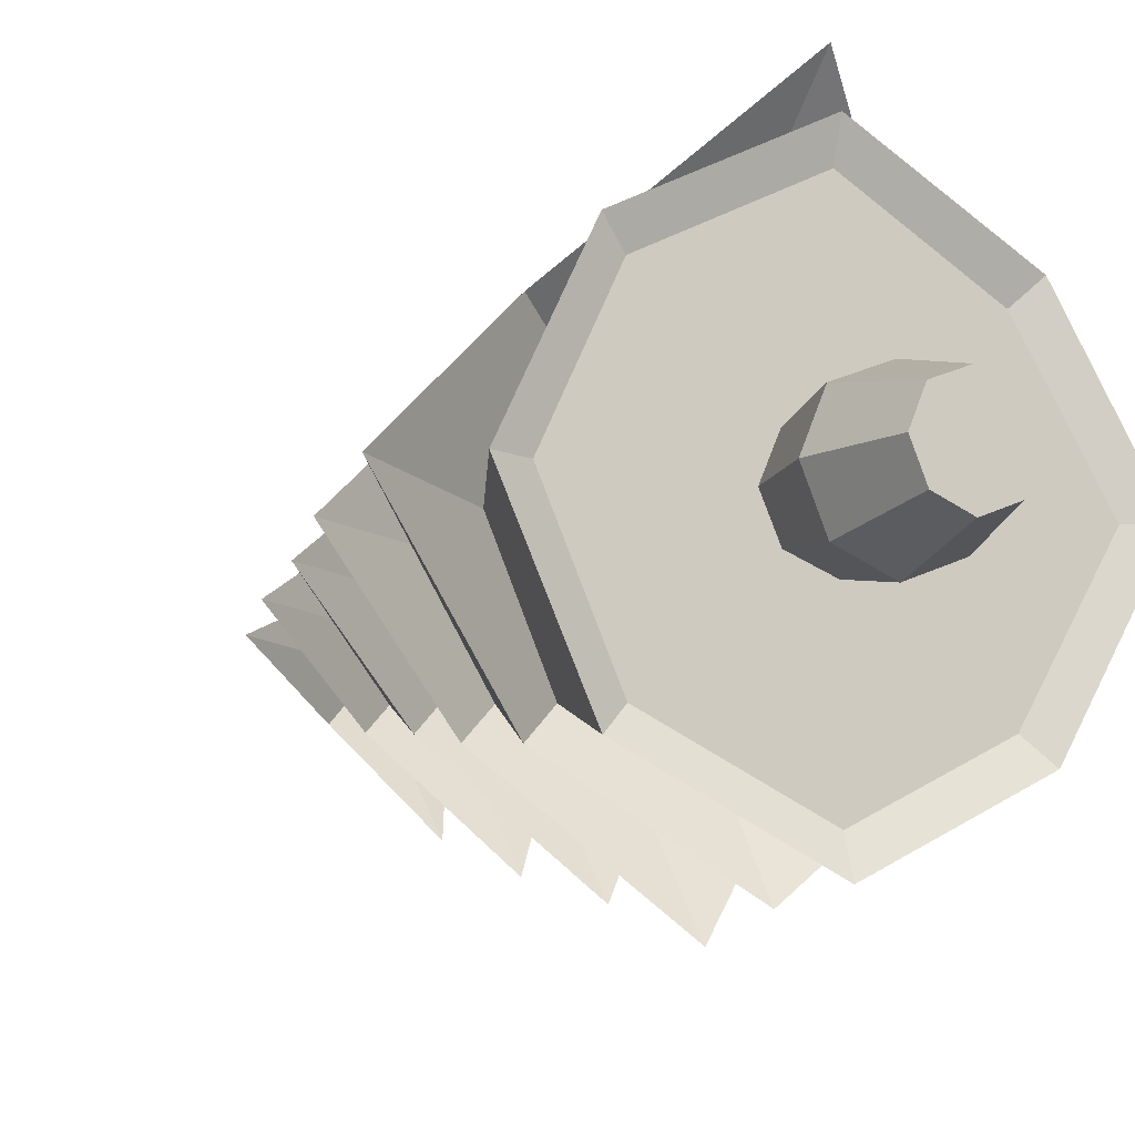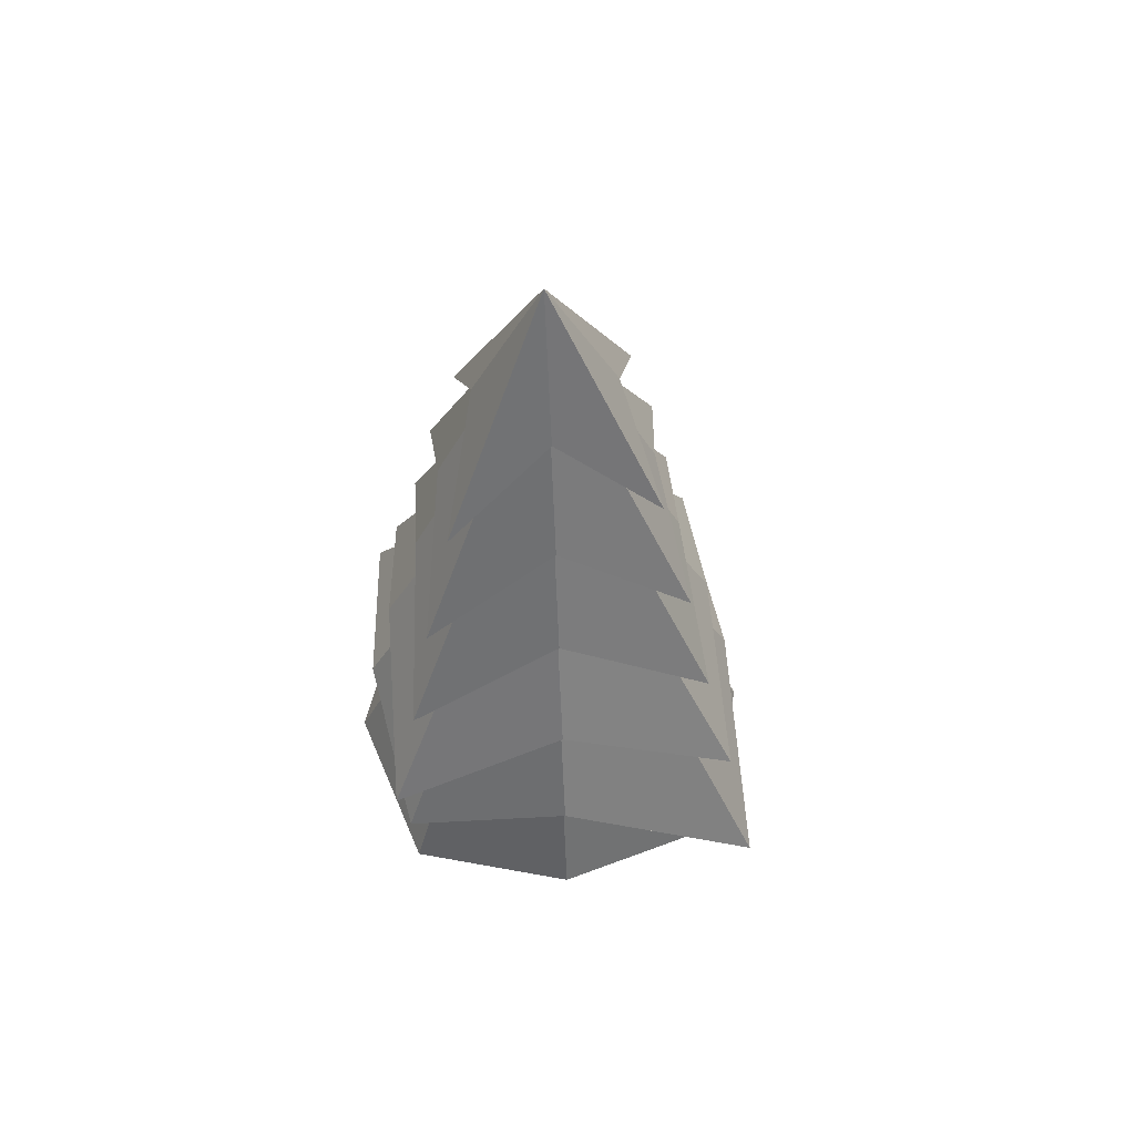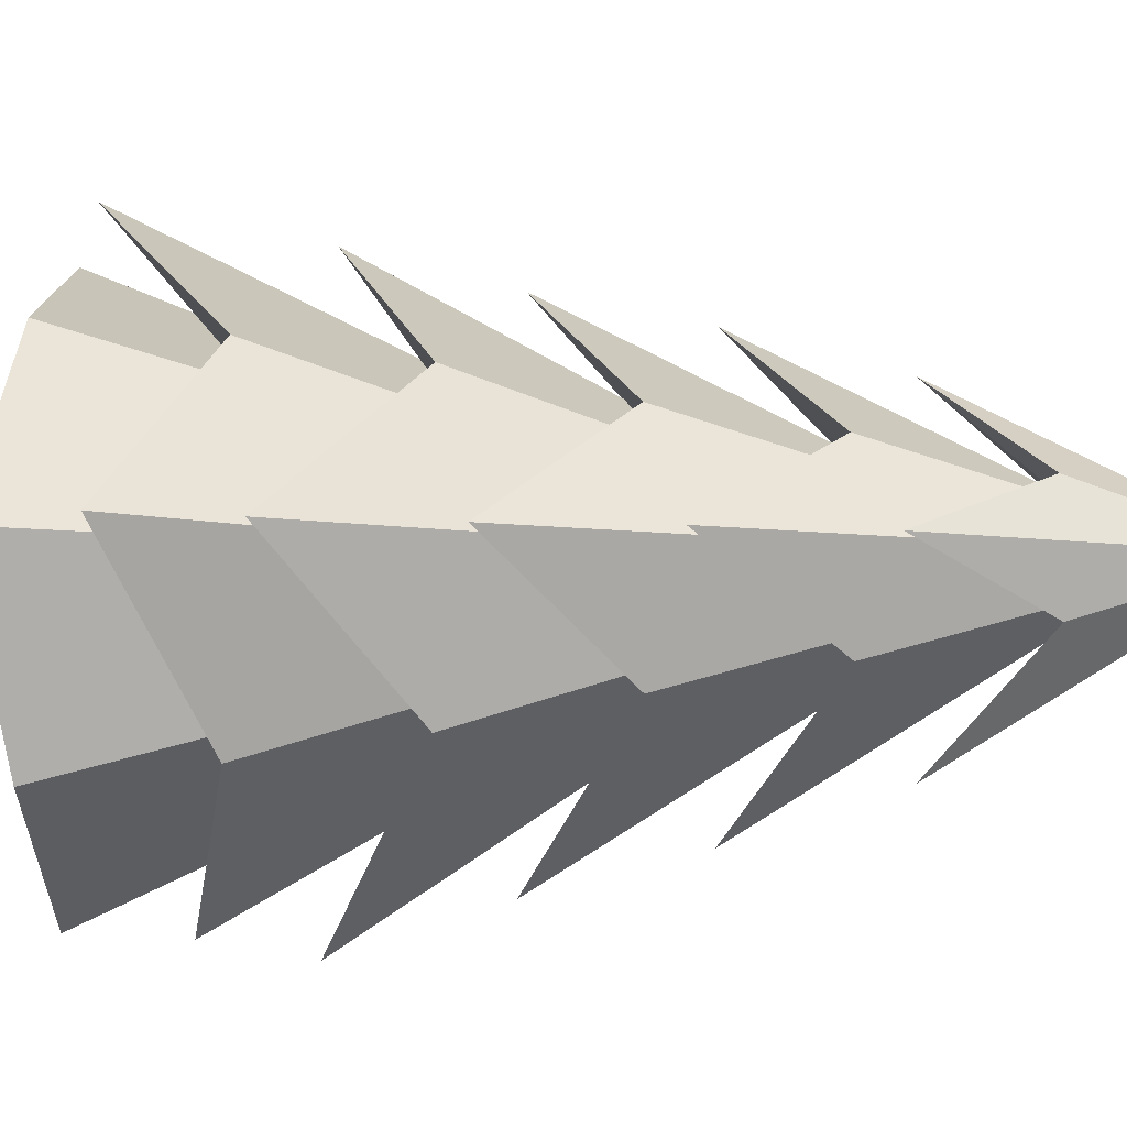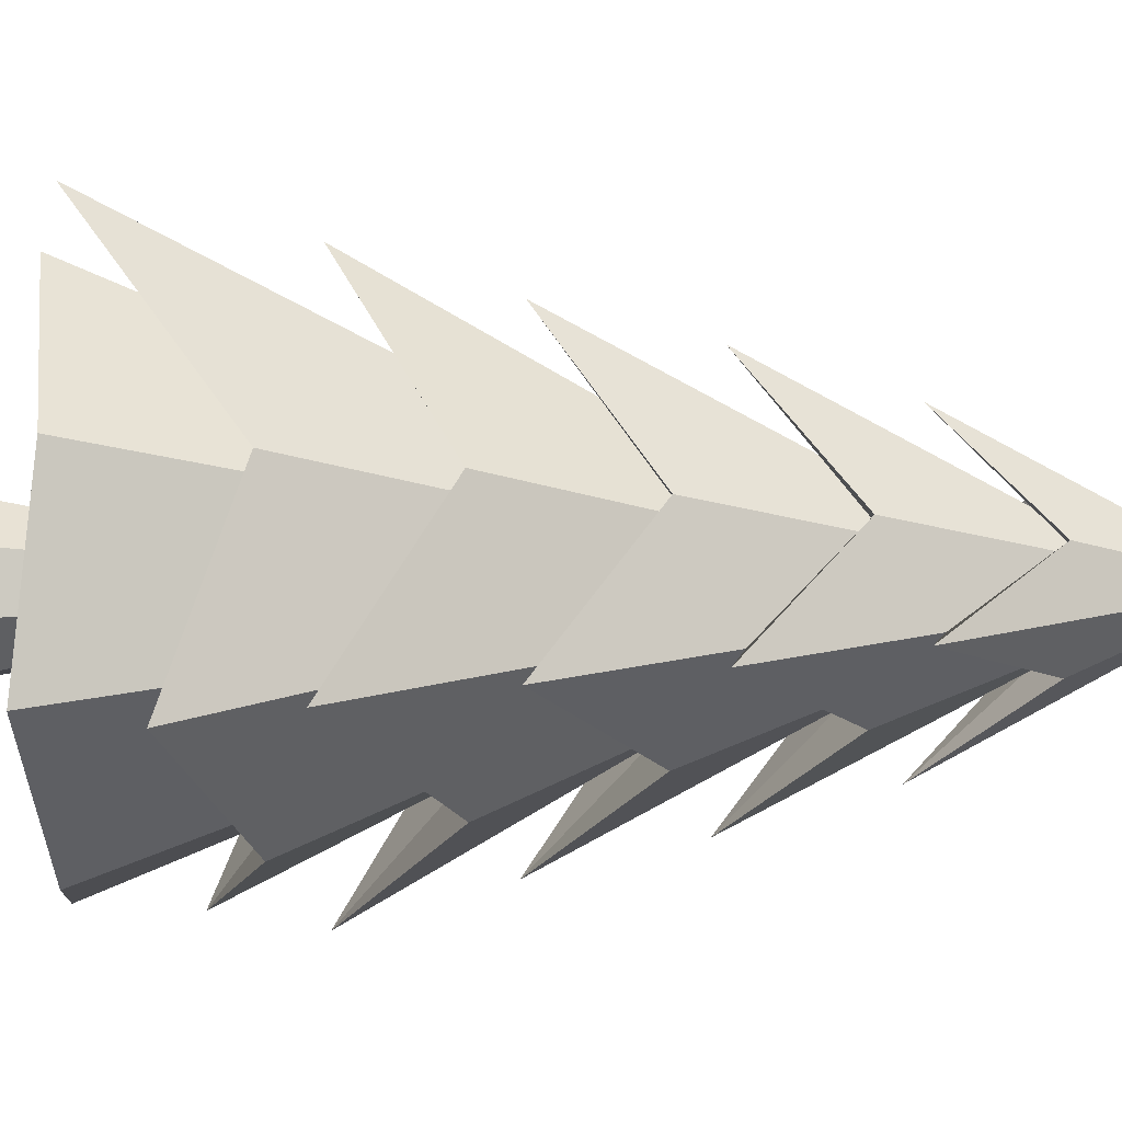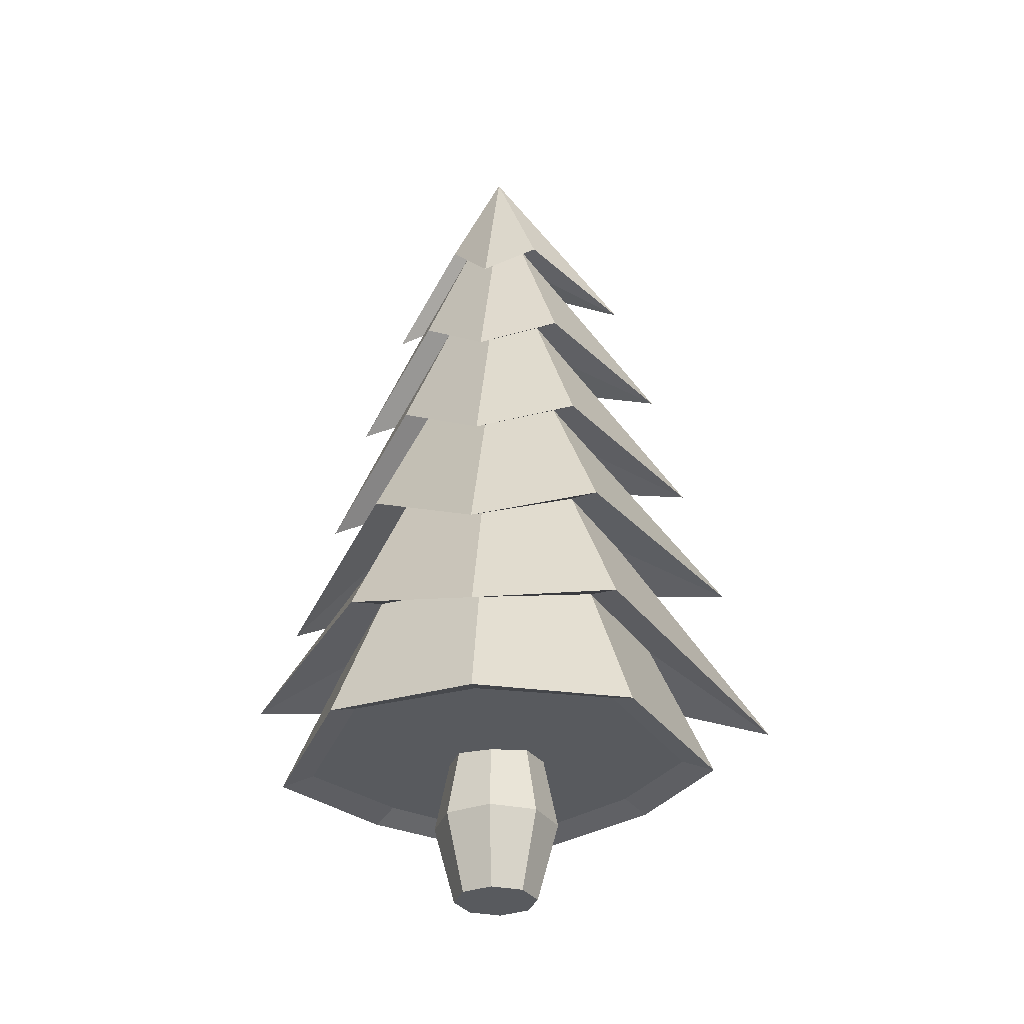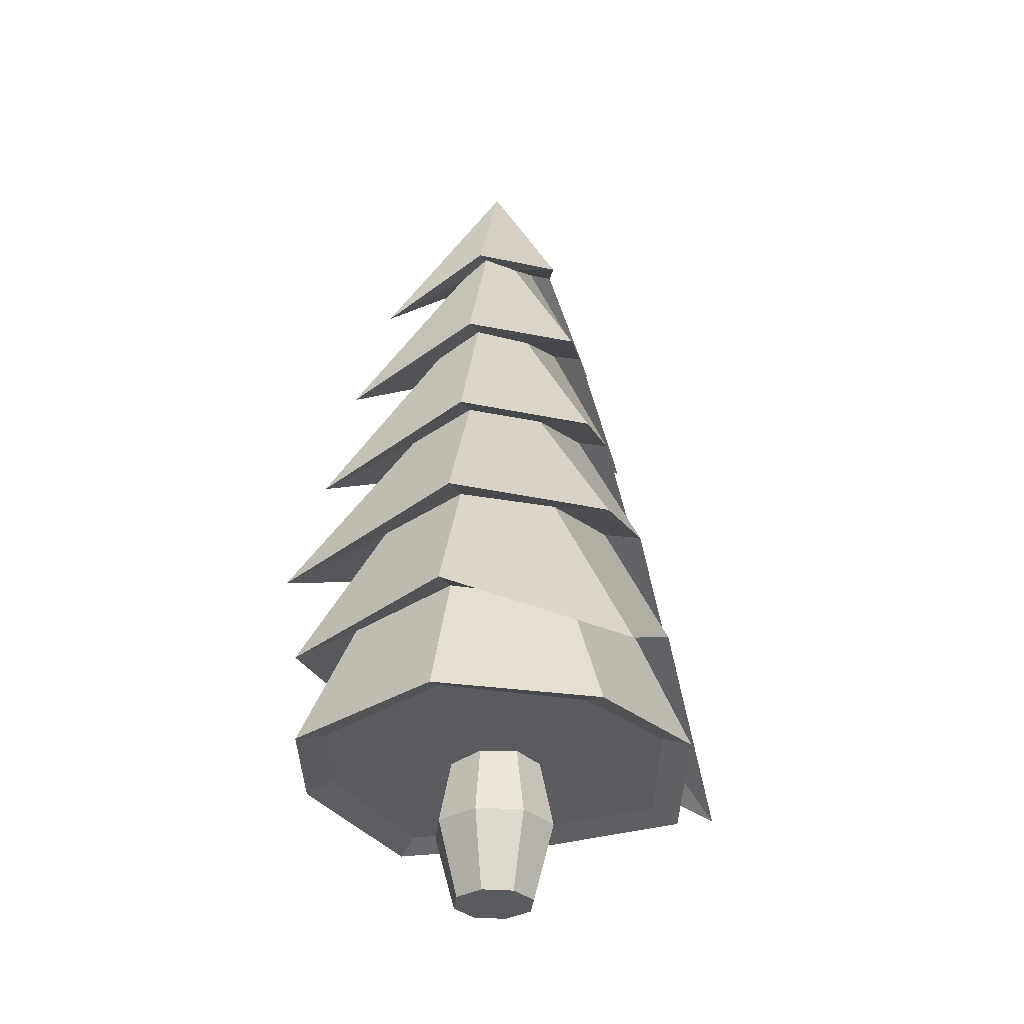
<metadata>
{"format":"obj","ext":"obj","renderer":"f3d","projection":"perspective","resolution":1024,"background":"white","views":[{"elev":-11.4,"azim":-26.3,"up":"+Z"},{"elev":59.6,"azim":-140.2,"up":"+Y"},{"elev":-11.3,"azim":99.6,"up":"+Z"},{"elev":18.5,"azim":89.7,"up":"+Z"},{"elev":-30.8,"azim":-174.4,"up":"+Y"},{"elev":-32.0,"azim":-118.2,"up":"+Y"}]}
</metadata>
<code>
o Cylinder.001
v 0 -0.5041 -0.5799
v -0 1.837 -0.000922
v 0.3842 -0.4593 -0.3842
v 0.000652 1.837 -0.000652
v 0.5799 -0.5041 0
v 0.000922 1.837 -0
v 0.3842 -0.4593 0.3842
v 0.000652 1.837 0.000652
v -0 -0.5041 0.5799
v -0 1.837 0.000922
v -0.3842 -0.4593 0.3842
v -0.000652 1.837 0.000652
v -0.5799 -0.5041 -0
v -0.000922 1.837 -0
v -0.3842 -0.4593 -0.3842
v -0.000652 1.837 -0.000652
v 0 -0.1214 -0.4916
v 0 0.2613 -0.4033
v 0 0.644 -0.315
v -0 1.027 -0.2266
v -0 1.409 -0.1383
v 0.09165 1.454 -0.09165
v 0.1502 1.072 -0.1502
v 0.2087 0.6889 -0.2087
v 0.2672 0.3062 -0.2672
v 0.3257 -0.07654 -0.3257
v 0.2686 1.175 0
v 0.3569 0.7928 0
v 0.4452 0.4101 0
v 0.4033 0.2613 0
v 0.4916 -0.1214 0
v 0.09165 1.454 0.09165
v 0.1502 1.072 0.1502
v 0.2087 0.6889 0.2087
v 0.2672 0.3062 0.2672
v 0.3257 -0.07654 0.3257
v -0 1.409 0.1383
v -0 1.027 0.2266
v -0 0.644 0.315
v -0 0.2613 0.4033
v -0 -0.1214 0.4916
v -0.09165 1.454 0.09165
v -0.1502 1.072 0.1502
v -0.2087 0.6889 0.2087
v -0.2672 0.3062 0.2672
v -0.3257 -0.07654 0.3257
v -0.1383 1.409 -0
v -0.2266 1.027 -0
v -0.315 0.644 -0
v -0.4033 0.2613 -0
v -0.4916 -0.1214 -0
v -0.09165 1.454 -0.09165
v -0.1502 1.072 -0.1502
v -0.2087 0.6889 -0.2087
v -0.2672 0.3062 -0.2672
v -0.3257 -0.07654 -0.3257
v 0 1.133 -0.4182
v 0.1413 1.422 -0.1413
v 0.3435 1.143 0
v 0.1413 1.422 0.1413
v -0 1.149 0.3755
v -0.1413 1.422 0.1413
v -0.4163 1.216 -0
v -0.1413 1.422 -0.1413
v 0 0.7505 -0.5331
v 0.2174 1.039 -0.2174
v 0.4584 0.7603 0
v 0.2174 1.039 0.2174
v -0 0.7663 0.4905
v -0.2174 1.039 0.2174
v -0.5313 0.8334 -0
v -0.2174 1.039 -0.2174
v 0 0.3677 -0.6233
v 0.2772 0.6565 -0.2772
v 0.5486 0.3776 0
v 0.2772 0.6565 0.2772
v -0 0.3836 0.5807
v -0.2772 0.6565 0.2772
v -0.6215 0.4507 -0
v -0.2772 0.6565 -0.2772
v 0 -0.01497 -0.7353
v 0.3513 0.2738 -0.3513
v 0.6605 -0.005079 0
v 0.3513 0.2738 0.3513
v -0 0.000892 0.6926
v -0.3513 0.2738 0.3513
v -0.7334 0.06796 -0
v -0.3513 0.2738 -0.3513
v 0 -0.266 -0.6907
v 0.407 -0.109 -0.407
v 0.7607 -0.2787 0
v 0.407 -0.109 0.407
v -0 -0.5013 0.8119
v -0.407 -0.109 0.407
v -0.851 -0.4257 -0
v -0.407 -0.109 -0.407
v 0.4469 -0.4917 -0.4469
v 0.6745 -0.5365 0
v 0.4469 -0.4917 0.4469
v -0 -0.5365 0.6745
v -0.4469 -0.4917 0.4469
v -0.6745 -0.5365 -0
v -0.4469 -0.4917 -0.4469
v 0 -0.5365 -0.6745
v 0.1349 -0.6994 -0.1349
v -0 -0.6994 -0.1908
v -0 -0.9357 -0.1269
v -0 -0.3854 -0.1269
v 0.08974 -0.9357 -0.08974
v 0.08974 -0.3854 -0.08974
v 0.1269 -0.9357 0
v 0.1269 -0.3854 0
v 0.08974 -0.9357 0.08974
v 0.08974 -0.3854 0.08974
v -0 -0.9357 0.1269
v -0 -0.3854 0.1269
v -0.08974 -0.9357 0.08974
v -0.08974 -0.3854 0.08974
v -0.1269 -0.9357 -0
v -0.1269 -0.3854 -0
v -0.08974 -0.9357 -0.08974
v -0.08974 -0.3854 -0.08974
v 0.1908 -0.6994 0
v 0.1349 -0.6994 0.1349
v -0 -0.6994 0.1908
v -0.1349 -0.6994 0.1349
v -0.1908 -0.6994 -0
v -0.1349 -0.6994 -0.1349
f 57 2 4 58
f 58 4 6 59
f 59 6 8 60
f 60 8 10 61
f 61 10 12 62
f 62 12 14 63
f 4 2 16 14 12 10 8 6
f 64 16 2 57
f 63 14 16 64
f 1 3 5 7 9 11 13 15
f 104 17 26 97
f 89 18 25 90
f 81 19 24 82
f 73 20 23 74
f 65 21 22 66
f 97 26 31 98
f 90 25 30 91
f 82 24 29 83
f 74 23 28 75
f 66 22 27 67
f 98 31 36 99
f 91 30 35 92
f 83 29 34 84
f 75 28 33 76
f 67 27 32 68
f 99 36 41 100
f 92 35 40 93
f 84 34 39 85
f 76 33 38 77
f 68 32 37 69
f 100 41 46 101
f 93 40 45 94
f 85 39 44 86
f 77 38 43 78
f 69 37 42 70
f 101 46 51 102
f 94 45 50 95
f 86 44 49 87
f 78 43 48 79
f 70 42 47 71
f 103 56 17 104
f 96 55 18 89
f 88 54 19 81
f 80 53 20 73
f 72 52 21 65
f 102 51 56 103
f 95 50 55 96
f 87 49 54 88
f 79 48 53 80
f 71 47 52 72
f 21 57 58 22
f 22 58 59 27
f 27 59 60 32
f 32 60 61 37
f 37 61 62 42
f 42 62 63 47
f 52 64 57 21
f 47 63 64 52
f 20 65 66 23
f 23 66 67 28
f 28 67 68 33
f 33 68 69 38
f 38 69 70 43
f 43 70 71 48
f 53 72 65 20
f 48 71 72 53
f 19 73 74 24
f 24 74 75 29
f 29 75 76 34
f 34 76 77 39
f 39 77 78 44
f 44 78 79 49
f 54 80 73 19
f 49 79 80 54
f 18 81 82 25
f 25 82 83 30
f 30 83 84 35
f 35 84 85 40
f 40 85 86 45
f 45 86 87 50
f 55 88 81 18
f 50 87 88 55
f 17 89 90 26
f 26 90 91 31
f 31 91 92 36
f 36 92 93 41
f 41 93 94 46
f 46 94 95 51
f 56 96 89 17
f 51 95 96 56
f 1 104 97 3
f 3 97 98 5
f 5 98 99 7
f 7 99 100 9
f 9 100 101 11
f 11 101 102 13
f 15 103 104 1
f 13 102 103 15
f 117 126 127 119
f 106 108 110 105
f 121 128 106 107
f 105 110 112 123
f 113 124 125 115
f 123 112 114 124
f 111 123 124 113
f 124 114 116 125
f 109 105 123 111
f 125 116 118 126
f 119 127 128 121
f 107 106 105 109
f 126 118 120 127
f 110 108 122 120 118 116 114 112
f 128 122 108 106
f 127 120 122 128
f 115 125 126 117
f 107 109 111 113 115 117 119 121

</code>
